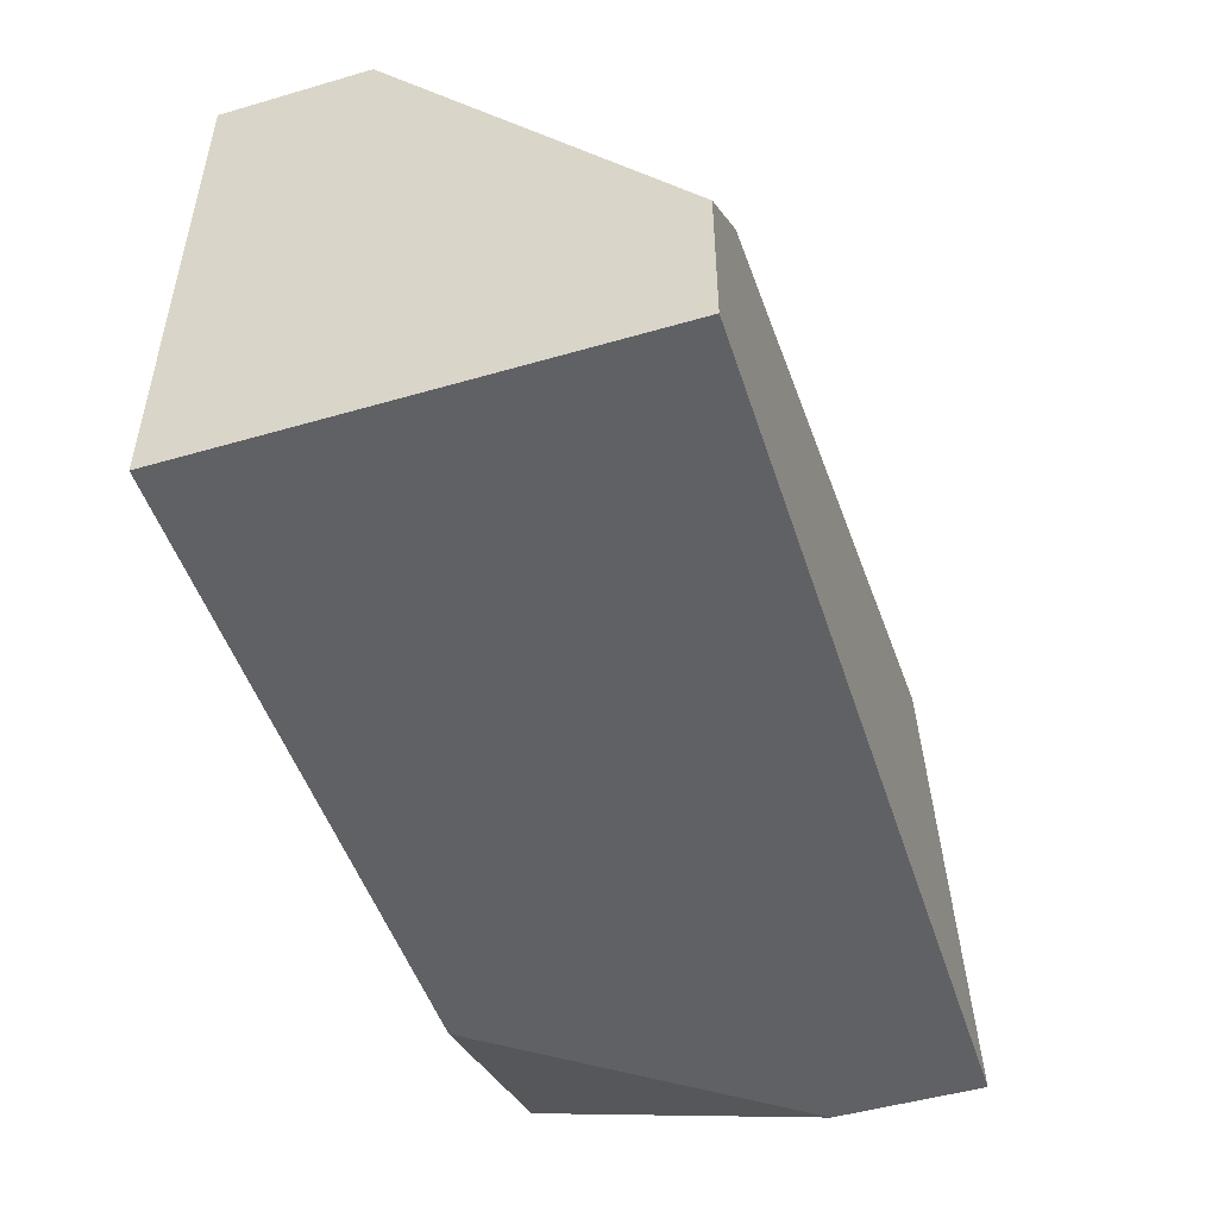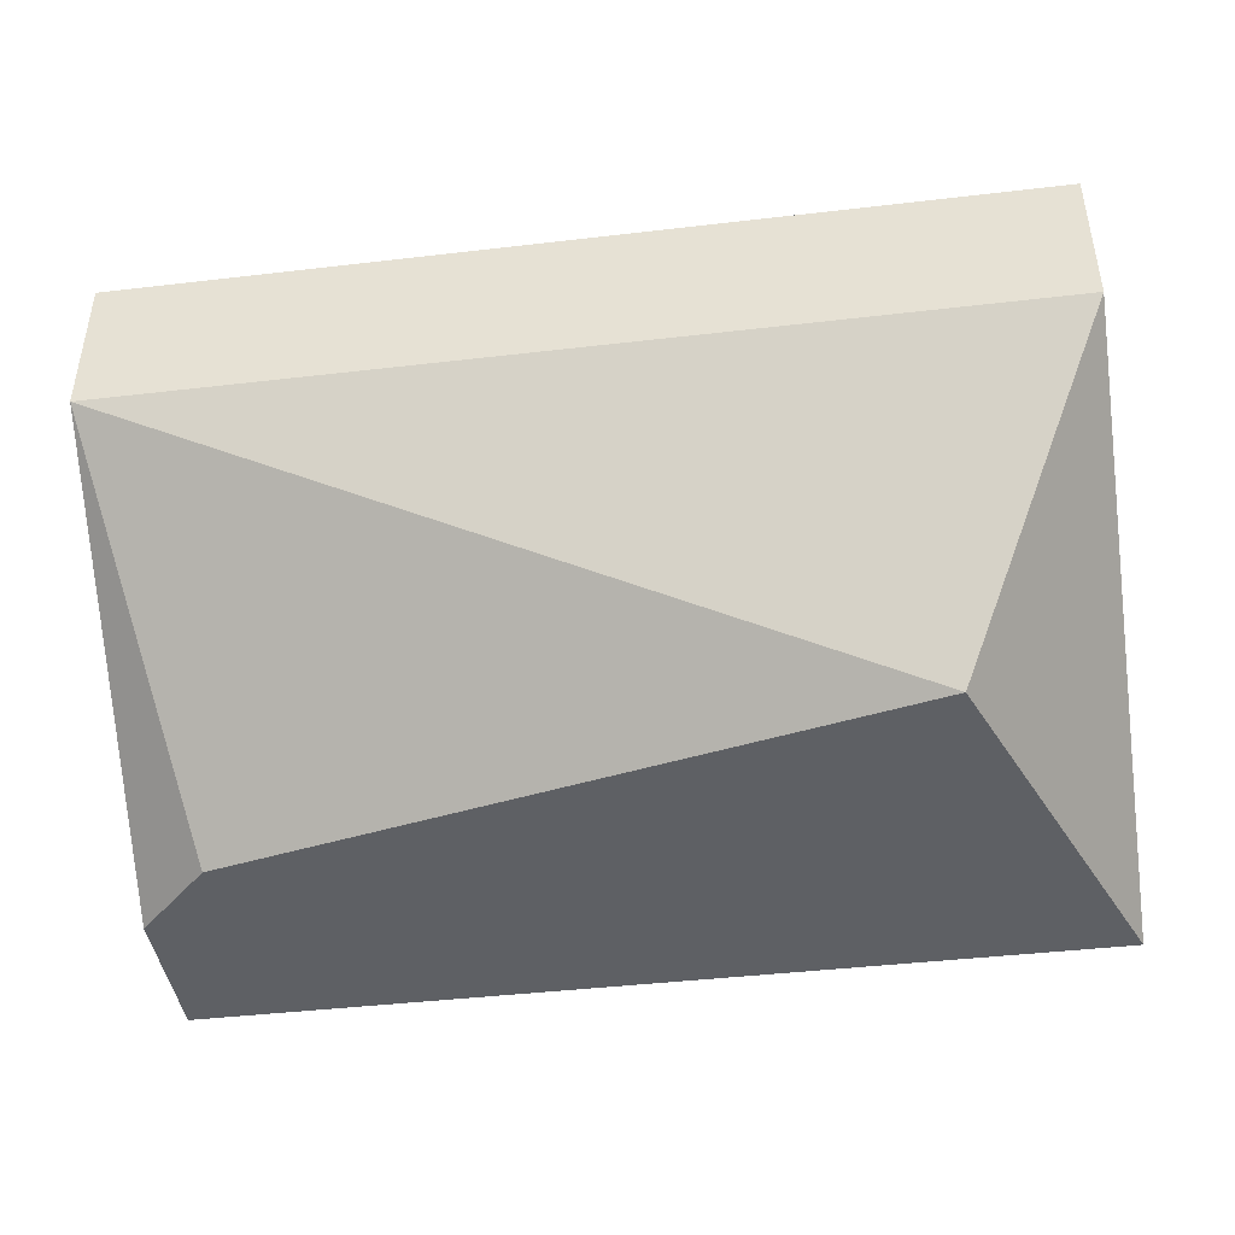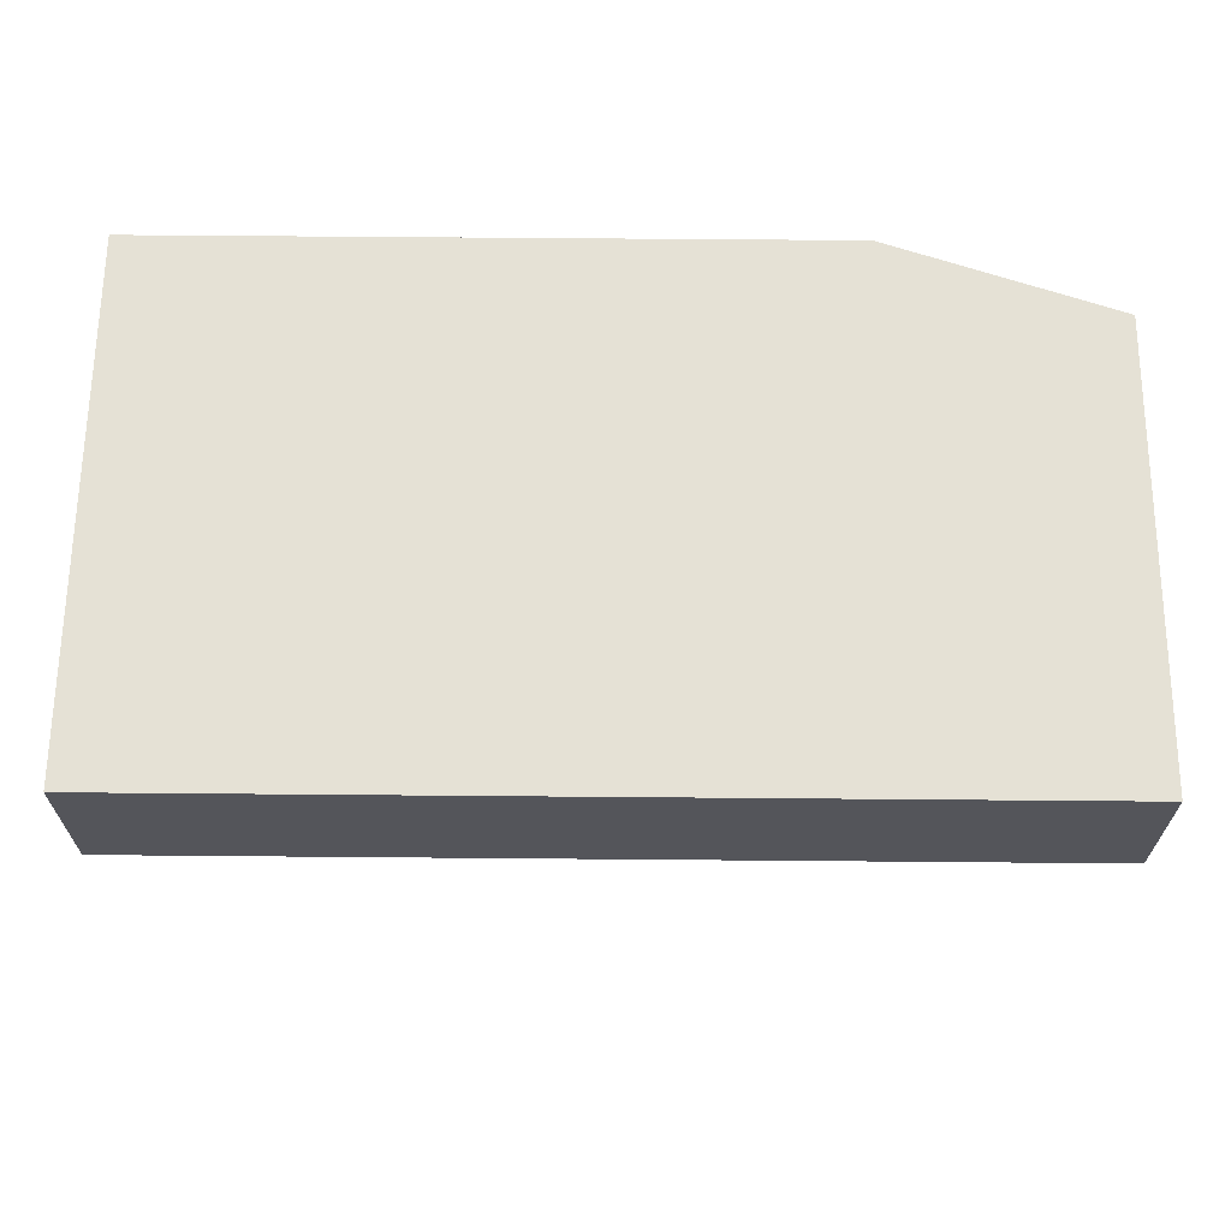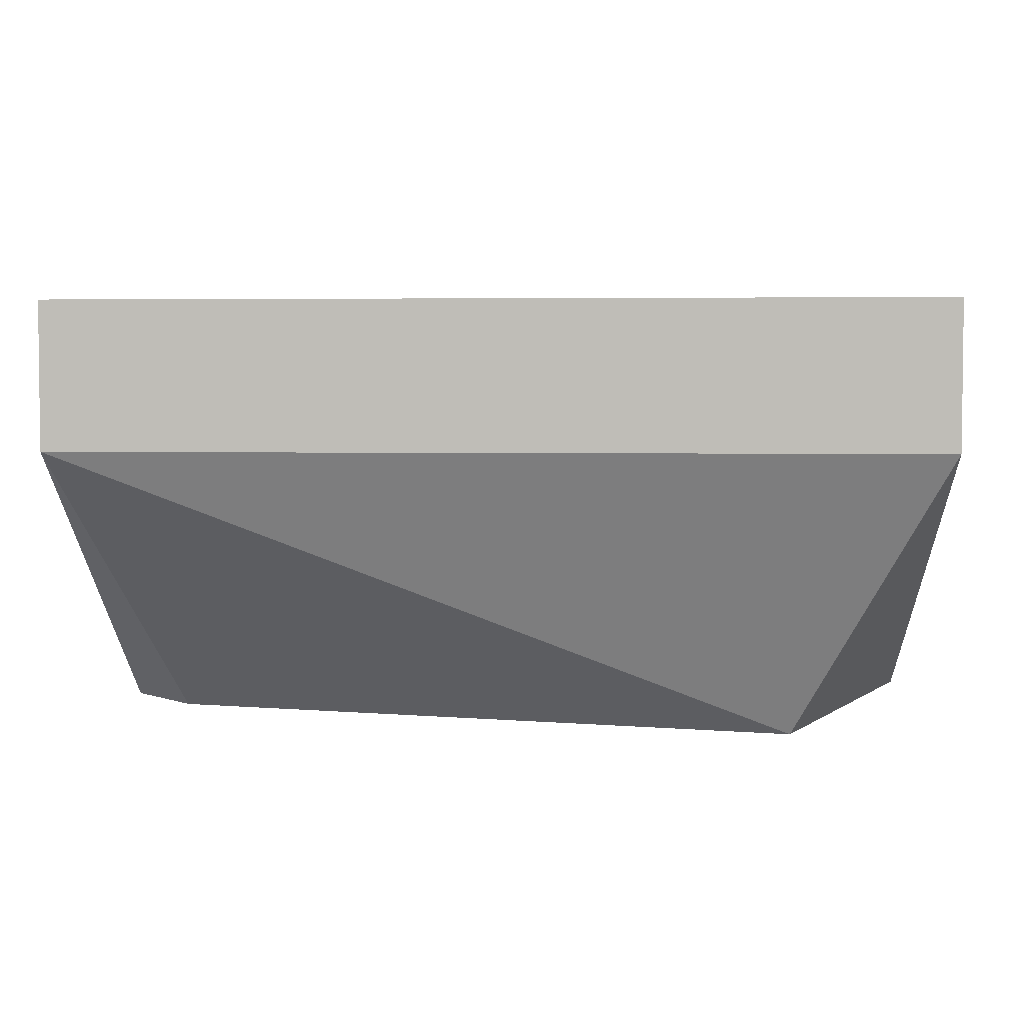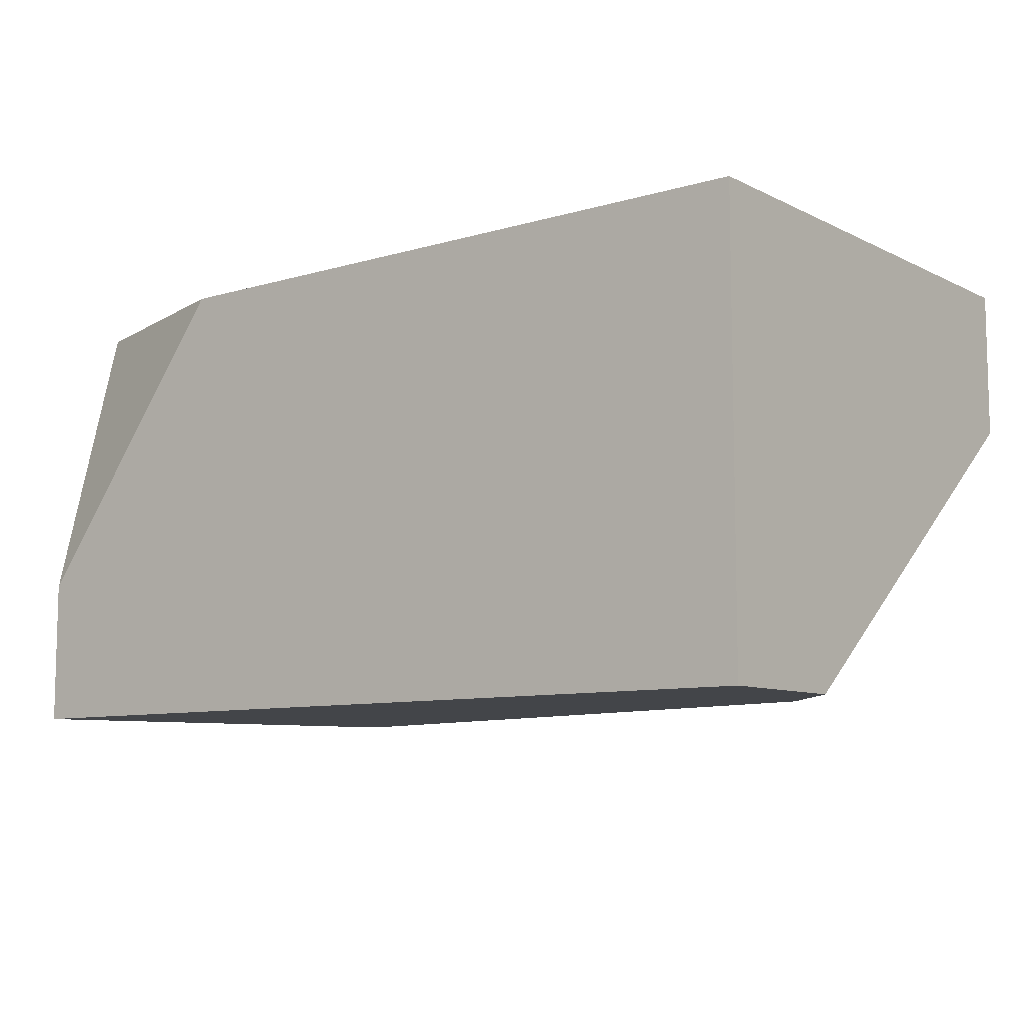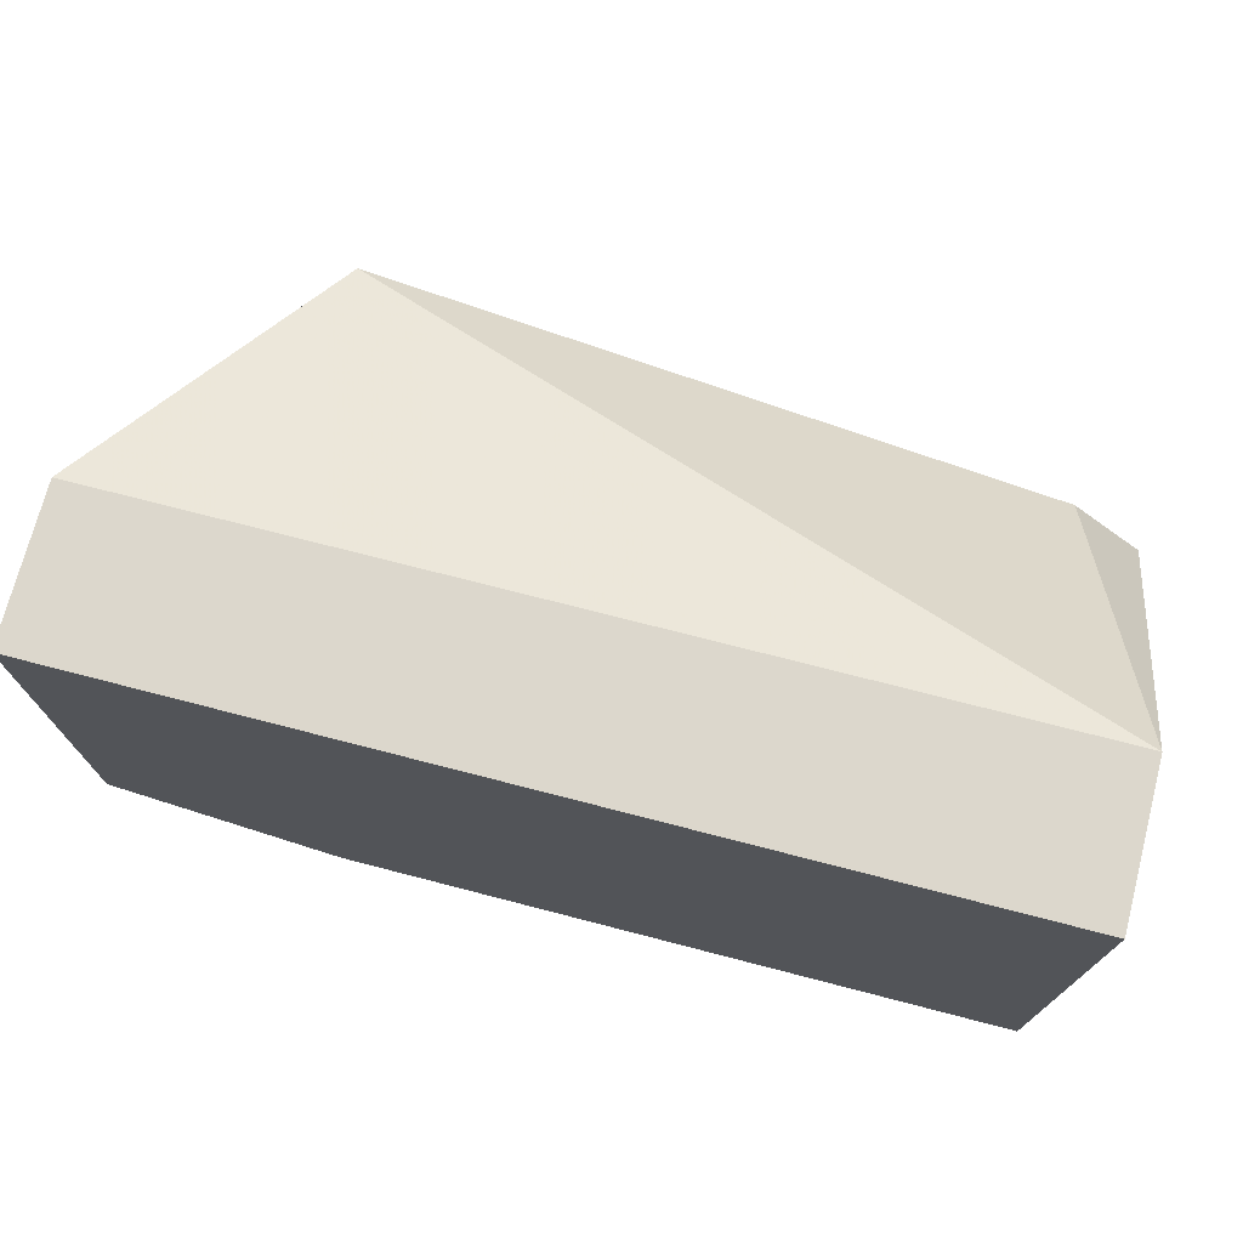
<metadata>
{"format":"obj","ext":"obj","renderer":"f3d","projection":"perspective","resolution":1024,"background":"white","views":[{"elev":-49.3,"azim":-72.2,"up":"+Z"},{"elev":-43.0,"azim":7.9,"up":"+Y"},{"elev":65.1,"azim":0.5,"up":"+Y"},{"elev":3.8,"azim":3.9,"up":"+Y"},{"elev":-8.9,"azim":-141.9,"up":"+Y"},{"elev":73.0,"azim":-165.5,"up":"+Z"}]}
</metadata>
<code>
v -0.03943 0.008721 -0.002632
v -0.03052 0.01541 -0.005976
v -0.04055 0.01318 0.001825
v -0.04055 0.008721 -0.003747
v -0.04055 0.008721 -0.005976
v -0.04055 0.01541 -0.005976
v -0.04055 0.01541 0.001825
v -0.02718 0.01318 0.001825
v -0.02718 0.008721 -0.005976
v -0.02718 0.01095 -0.005976
v -0.02718 0.01541 -0.00486
v -0.02718 0.01541 0.001825
v -0.02941 0.008721 -0.000404
f 3 4 1
f 4 5 13
f 10 5 6
f 5 4 6
f 12 6 7
f 6 4 7
f 12 10 11
f 6 12 11
f 13 5 9
f 10 12 9
f 5 10 9
f 12 7 3
f 7 4 3
f 13 9 8
f 9 12 8
f 3 13 8
f 12 3 8
f 10 6 2
f 11 10 2
f 6 11 2
f 4 13 1
f 13 3 1

</code>
